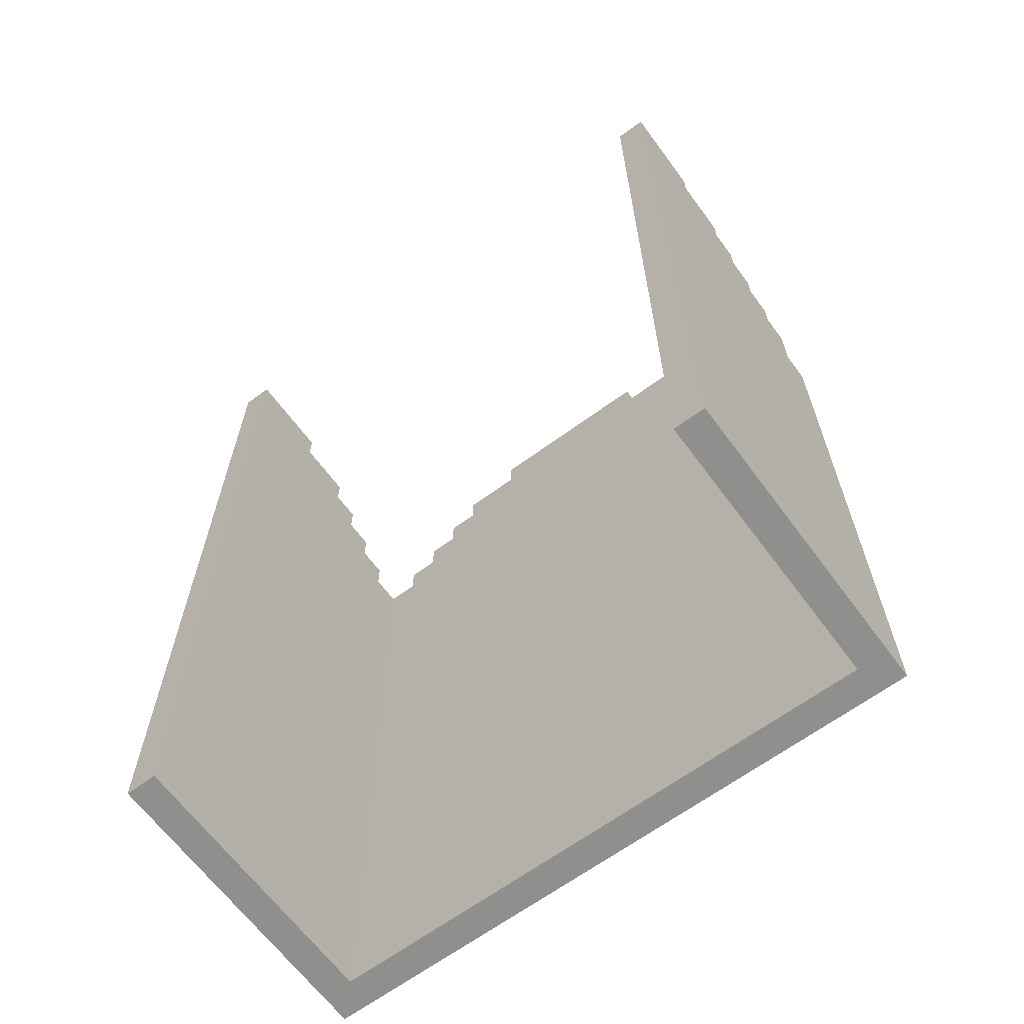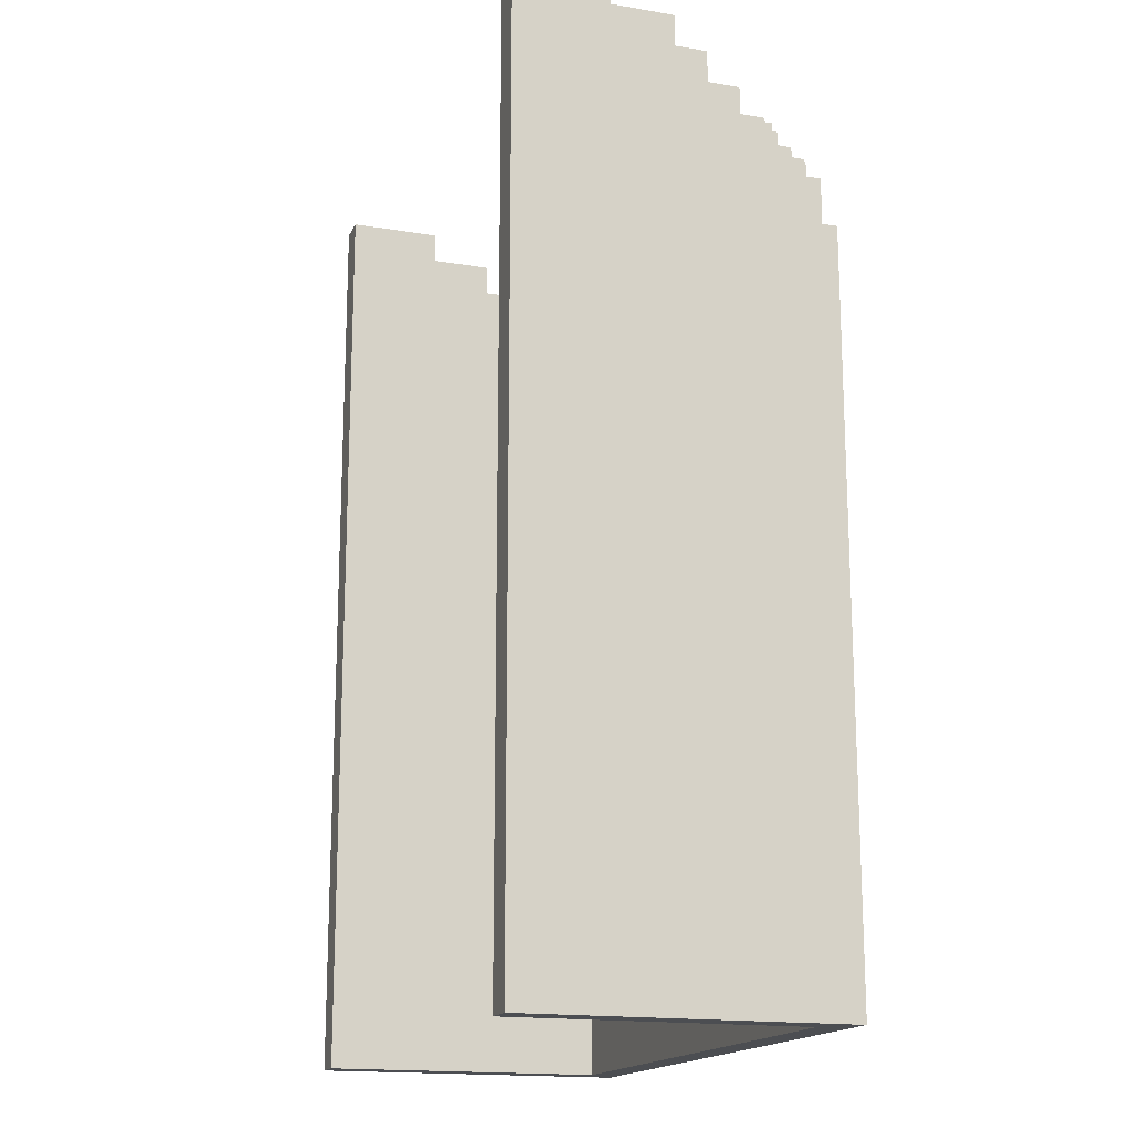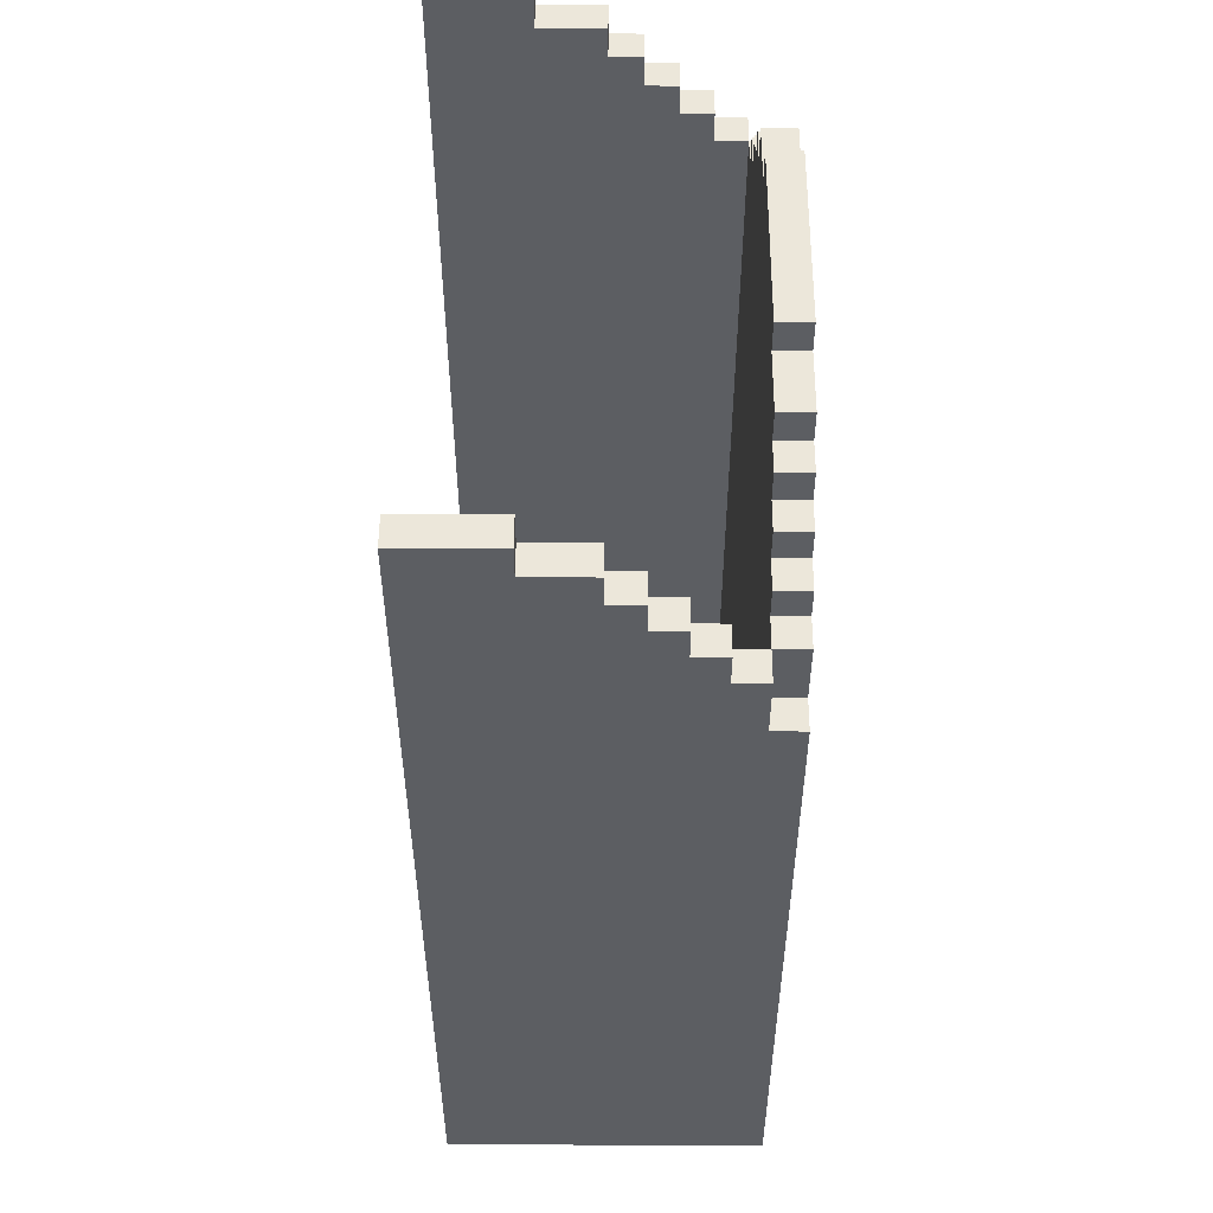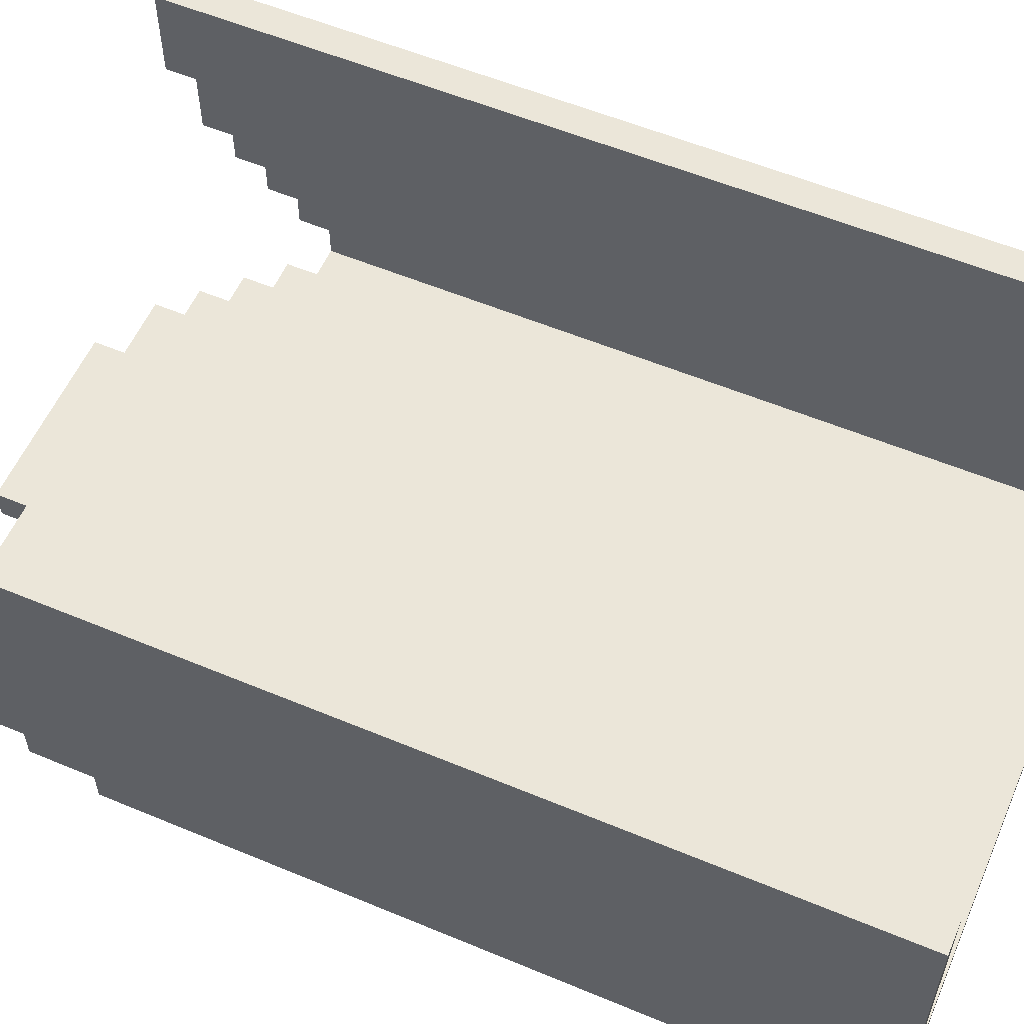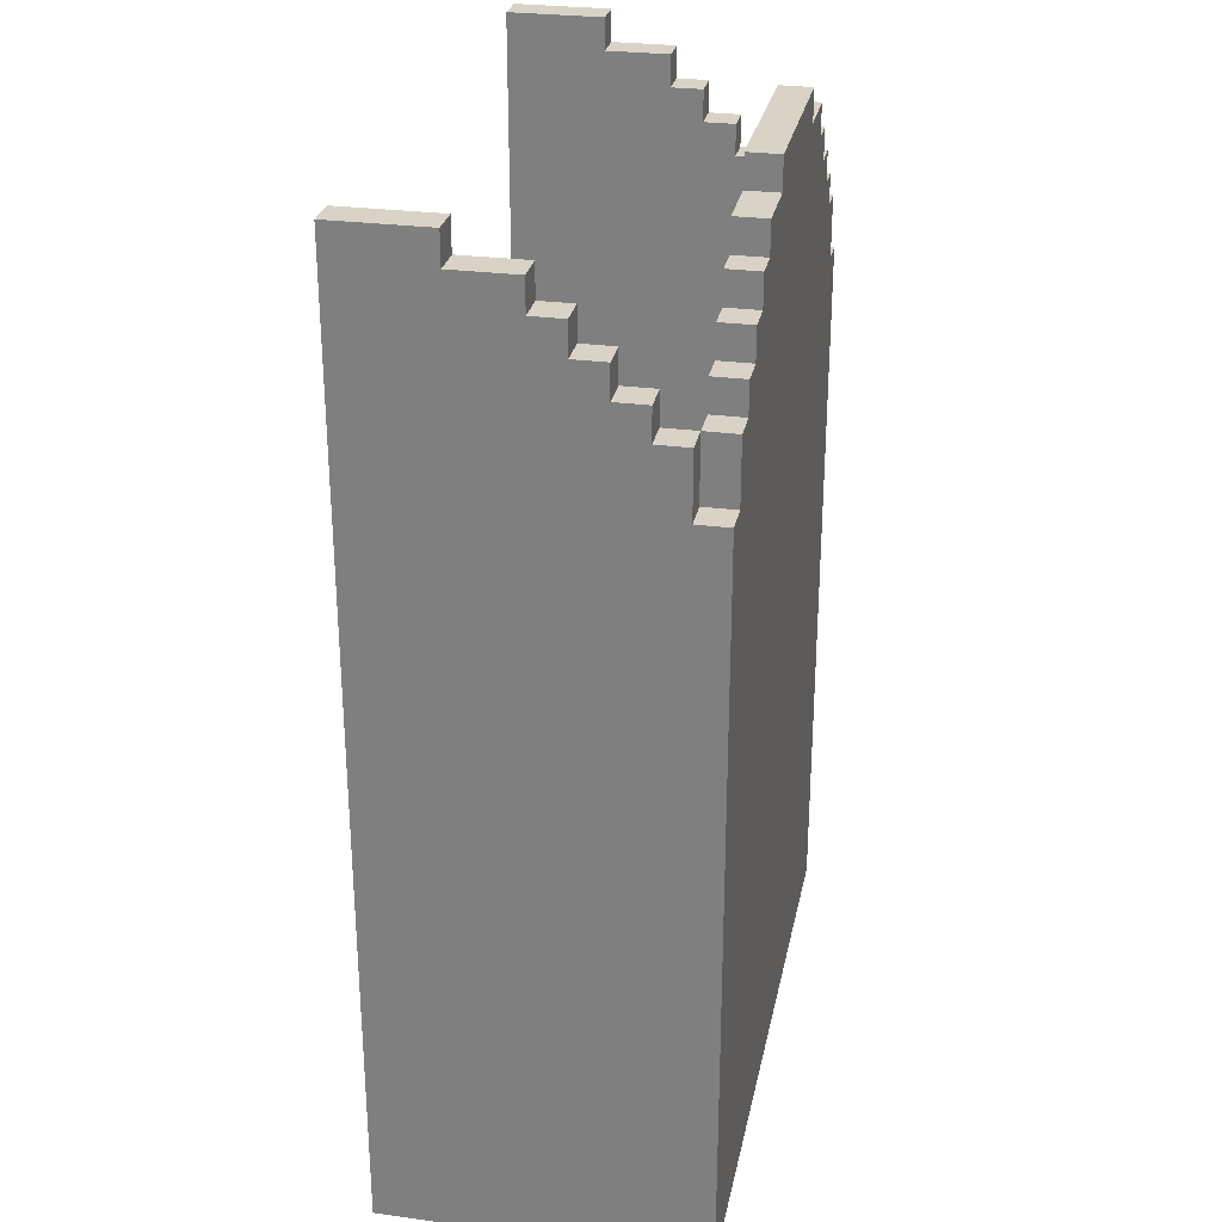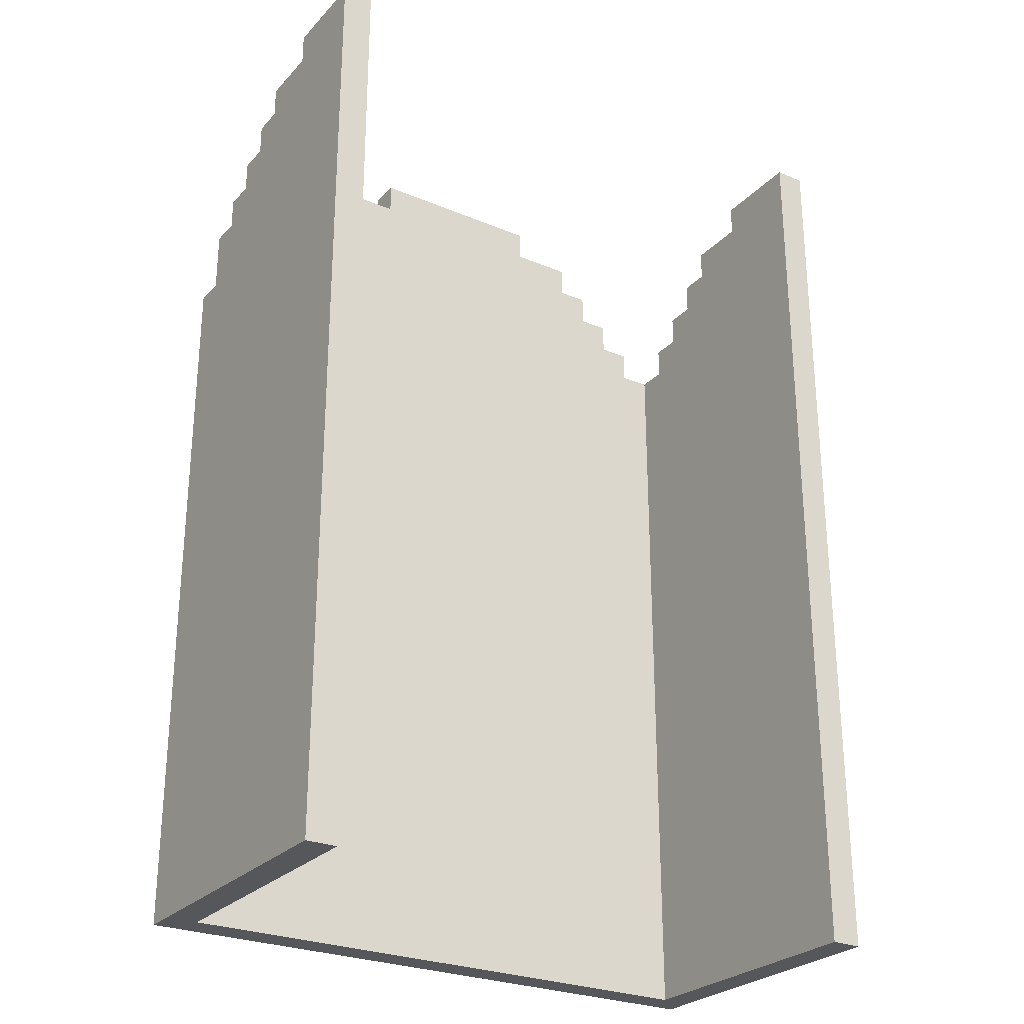
<metadata>
{"format":"obj","ext":"obj","renderer":"f3d","projection":"perspective","resolution":1024,"background":"white","views":[{"elev":-65.1,"azim":36.5,"up":"+Y"},{"elev":-16.7,"azim":71.3,"up":"+Y"},{"elev":52.3,"azim":90.3,"up":"+Y"},{"elev":56.8,"azim":-66.5,"up":"+Z"},{"elev":28.1,"azim":101.4,"up":"+Y"},{"elev":-27.0,"azim":-33.0,"up":"+Y"}]}
</metadata>
<code>
g door_open
v -10 0 10
v -10 0 -0
v -10 1 9
v -10 1 1
v -10 14 8
v -10 14 7
v -10 15 8
v -10 15 7
v -10 23 2
v -10 23 1
v -10 23 -0
v -10 25 3
v -10 25 2
v -10 25 1
v -10 26 4
v -10 26 3
v -10 26 2
v -10 27 5
v -10 27 4
v -10 27 3
v -10 28 7
v -10 28 5
v -10 28 4
v -10 29 9
v -10 29 7
v -10 29 5
v -10 30 10
v -10 30 7
v -9 23 1
v -9 23 -0
v -9 25 1
v -9 25 -0
v -8 25 1
v -8 25 -0
v -8 26 1
v -8 26 -0
v -7 26 1
v -7 26 -0
v -7 27 1
v -7 27 -0
v -6 27 1
v -6 27 -0
v -6 28 1
v -6 28 -0
v -5 28 1
v -5 28 -0
v -5 29 1
v -5 29 -0
v -3 29 1
v -3 29 -0
v -3 30 1
v -3 30 -0
v 9 0 10
v 9 0 1
v 9 1 9
v 9 1 1
v 9 14 8
v 9 14 7
v 9 15 8
v 9 15 7
v 9 23 2
v 9 23 1
v 9 25 3
v 9 25 2
v 9 25 1
v 9 26 4
v 9 26 3
v 9 26 2
v 9 27 5
v 9 27 4
v 9 27 3
v 9 28 7
v 9 28 5
v 9 28 4
v 9 29 9
v 9 29 7
v 9 29 5
v 9 30 10
v 9 30 7
v -9 0 10
v -9 0 1
v -9 1 9
v -9 1 1
v -9 14 8
v -9 14 7
v -9 15 8
v -9 15 7
v -9 23 2
v -9 23 1
v -9 25 3
v -9 25 2
v -9 25 1
v -9 26 4
v -9 26 3
v -9 26 2
v -9 27 5
v -9 27 4
v -9 27 3
v -9 28 7
v -9 28 5
v -9 28 4
v -9 29 9
v -9 29 7
v -9 29 5
v -9 30 10
v -9 30 7
v 3 29 1
v 3 29 -0
v 3 30 1
v 3 30 -0
v 5 28 1
v 5 28 -0
v 5 29 1
v 5 29 -0
v 6 27 1
v 6 27 -0
v 6 28 1
v 6 28 -0
v 7 26 1
v 7 26 -0
v 7 27 1
v 7 27 -0
v 8 25 1
v 8 25 -0
v 8 26 1
v 8 26 -0
v 9 23 1
v 9 23 -0
v 9 25 1
v 9 25 -0
v 10 0 10
v 10 0 -0
v 10 1 9
v 10 1 1
v 10 14 8
v 10 14 7
v 10 15 8
v 10 15 7
v 10 23 2
v 10 23 1
v 10 23 -0
v 10 25 3
v 10 25 2
v 10 25 1
v 10 26 4
v 10 26 3
v 10 26 2
v 10 27 5
v 10 27 4
v 10 27 3
v 10 28 7
v 10 28 5
v 10 28 4
v 10 29 9
v 10 29 7
v 10 29 5
v 10 30 10
v 10 30 7
v -10 0 10
v -10 30 10
v -9 0 10
v -9 30 10
v 9 0 10
v 9 30 10
v 10 0 10
v 10 30 10
v -9 0 1
v -9 1 1
v -9 23 1
v -9 25 1
v -8 25 1
v -8 26 1
v -7 26 1
v -7 27 1
v -6 27 1
v -6 28 1
v -5 28 1
v -5 29 1
v -3 29 1
v -3 30 1
v 3 29 1
v 3 30 1
v 5 28 1
v 5 29 1
v 6 27 1
v 6 28 1
v 7 26 1
v 7 27 1
v 8 25 1
v 8 26 1
v 9 0 1
v 9 1 1
v 9 23 1
v 9 25 1
v -10 29 7
v -10 30 7
v -9 29 7
v -9 30 7
v 9 29 7
v 9 30 7
v 10 29 7
v 10 30 7
v -10 28 5
v -10 29 5
v -9 28 5
v -9 29 5
v 9 28 5
v 9 29 5
v 10 28 5
v 10 29 5
v -10 27 4
v -10 28 4
v -9 27 4
v -9 28 4
v 9 27 4
v 9 28 4
v 10 27 4
v 10 28 4
v -10 26 3
v -10 27 3
v -9 26 3
v -9 27 3
v 9 26 3
v 9 27 3
v 10 26 3
v 10 27 3
v -10 25 2
v -10 26 2
v -9 25 2
v -9 26 2
v 9 25 2
v 9 26 2
v 10 25 2
v 10 26 2
v -10 23 1
v -10 25 1
v -9 23 1
v -9 25 1
v 9 23 1
v 9 25 1
v 10 23 1
v 10 25 1
v -10 0 -0
v -10 23 -0
v -9 23 -0
v -9 25 -0
v -8 25 -0
v -8 26 -0
v -7 26 -0
v -7 27 -0
v -6 27 -0
v -6 28 -0
v -5 28 -0
v -5 29 -0
v -3 29 -0
v -3 30 -0
v 3 29 -0
v 3 30 -0
v 5 28 -0
v 5 29 -0
v 6 27 -0
v 6 28 -0
v 7 26 -0
v 7 27 -0
v 8 25 -0
v 8 26 -0
v 9 23 -0
v 9 25 -0
v 10 0 -0
v 10 23 -0
v -10 0 10
v -9 0 10
v 9 0 10
v 10 0 10
v -9 0 1
v 9 0 1
v -10 0 -0
v 10 0 -0
v -10 23 1
v -9 23 1
v 9 23 1
v 10 23 1
v -10 23 -0
v -9 23 -0
v 9 23 -0
v 10 23 -0
v -10 25 2
v -9 25 2
v 9 25 2
v 10 25 2
v -10 25 1
v -9 25 1
v -8 25 1
v 8 25 1
v 9 25 1
v 10 25 1
v -9 25 -0
v -8 25 -0
v 8 25 -0
v 9 25 -0
v -10 26 3
v -9 26 3
v 9 26 3
v 10 26 3
v -10 26 2
v -9 26 2
v 9 26 2
v 10 26 2
v -8 26 1
v -7 26 1
v 7 26 1
v 8 26 1
v -8 26 -0
v -7 26 -0
v 7 26 -0
v 8 26 -0
v -10 27 4
v -9 27 4
v 9 27 4
v 10 27 4
v -10 27 3
v -9 27 3
v 9 27 3
v 10 27 3
v -7 27 1
v -6 27 1
v 6 27 1
v 7 27 1
v -7 27 -0
v -6 27 -0
v 6 27 -0
v 7 27 -0
v -10 28 5
v -9 28 5
v 9 28 5
v 10 28 5
v -10 28 4
v -9 28 4
v 9 28 4
v 10 28 4
v -6 28 1
v -5 28 1
v 5 28 1
v 6 28 1
v -6 28 -0
v -5 28 -0
v 5 28 -0
v 6 28 -0
v -10 29 7
v -9 29 7
v 9 29 7
v 10 29 7
v -10 29 5
v -9 29 5
v 9 29 5
v 10 29 5
v -5 29 1
v -3 29 1
v 3 29 1
v 5 29 1
v -5 29 -0
v -3 29 -0
v 3 29 -0
v 5 29 -0
v -10 30 10
v -9 30 10
v 9 30 10
v 10 30 10
v -10 30 7
v -9 30 7
v 9 30 7
v 10 30 7
v -3 30 1
v 3 30 1
v -3 30 -0
v 3 30 -0
f 3 2 1
f 4 2 3
f 5 4 3
f 6 4 5
f 7 5 3
f 7 6 5
f 8 4 6
f 8 6 7
f 9 8 7
f 9 4 8
f 10 2 4
f 10 4 9
f 11 2 10
f 12 9 7
f 13 10 9
f 13 9 12
f 14 10 13
f 15 12 7
f 16 13 12
f 16 12 15
f 17 13 16
f 18 15 7
f 19 16 15
f 19 15 18
f 20 16 19
f 21 18 7
f 22 19 18
f 22 18 21
f 23 19 22
f 24 3 1
f 24 7 3
f 24 21 7
f 25 22 21
f 25 21 24
f 26 22 25
f 27 24 1
f 27 25 24
f 28 25 27
f 31 30 29
f 32 30 31
f 35 34 33
f 36 34 35
f 39 38 37
f 40 38 39
f 43 42 41
f 44 42 43
f 47 46 45
f 48 46 47
f 51 50 49
f 52 50 51
f 55 54 53
f 56 54 55
f 57 56 55
f 58 56 57
f 59 57 55
f 59 58 57
f 60 56 58
f 60 58 59
f 61 60 59
f 61 56 60
f 62 56 61
f 63 61 59
f 64 62 61
f 64 61 63
f 65 62 64
f 66 63 59
f 67 64 63
f 67 63 66
f 68 64 67
f 69 66 59
f 70 67 66
f 70 66 69
f 71 67 70
f 72 69 59
f 73 70 69
f 73 69 72
f 74 70 73
f 75 55 53
f 75 59 55
f 75 72 59
f 76 73 72
f 76 72 75
f 77 73 76
f 78 75 53
f 78 76 75
f 79 76 78
f 80 81 82
f 82 81 83
f 82 83 84
f 84 83 85
f 82 84 86
f 84 85 86
f 85 83 87
f 86 85 87
f 86 87 88
f 87 83 88
f 88 83 89
f 86 88 90
f 88 89 91
f 90 88 91
f 91 89 92
f 86 90 93
f 90 91 94
f 93 90 94
f 94 91 95
f 86 93 96
f 93 94 97
f 96 93 97
f 97 94 98
f 86 96 99
f 96 97 100
f 99 96 100
f 100 97 101
f 80 82 102
f 82 86 102
f 86 99 102
f 99 100 103
f 102 99 103
f 103 100 104
f 80 102 105
f 102 103 105
f 105 103 106
f 107 108 109
f 109 108 110
f 111 112 113
f 113 112 114
f 115 116 117
f 117 116 118
f 119 120 121
f 121 120 122
f 123 124 125
f 125 124 126
f 127 128 129
f 129 128 130
f 131 132 133
f 133 132 134
f 133 134 135
f 135 134 136
f 133 135 137
f 135 136 137
f 136 134 138
f 137 136 138
f 137 138 139
f 138 134 139
f 134 132 140
f 139 134 140
f 140 132 141
f 137 139 142
f 139 140 143
f 142 139 143
f 143 140 144
f 137 142 145
f 142 143 146
f 145 142 146
f 146 143 147
f 137 145 148
f 145 146 149
f 148 145 149
f 149 146 150
f 137 148 151
f 148 149 152
f 151 148 152
f 152 149 153
f 131 133 154
f 133 137 154
f 137 151 154
f 151 152 155
f 154 151 155
f 155 152 156
f 131 154 157
f 154 155 157
f 157 155 158
f 161 160 159
f 162 160 161
f 165 164 163
f 166 164 165
f 171 168 167
f 171 170 169
f 171 169 168
f 173 172 171
f 175 174 173
f 177 176 175
f 179 178 177
f 181 179 177
f 181 180 179
f 182 180 181
f 183 177 175
f 183 181 177
f 184 181 183
f 185 175 173
f 185 183 175
f 186 183 185
f 187 173 171
f 187 185 173
f 188 185 187
f 189 171 167
f 189 187 171
f 190 187 189
f 191 189 167
f 192 189 191
f 193 189 192
f 194 189 193
f 195 196 197
f 197 196 198
f 199 200 201
f 201 200 202
f 203 204 205
f 205 204 206
f 207 208 209
f 209 208 210
f 211 212 213
f 213 212 214
f 215 216 217
f 217 216 218
f 219 220 221
f 221 220 222
f 223 224 225
f 225 224 226
f 227 228 229
f 229 228 230
f 231 232 233
f 233 232 234
f 235 236 237
f 237 236 238
f 239 240 241
f 241 240 242
f 243 244 245
f 245 246 247
f 247 248 249
f 249 250 251
f 251 252 253
f 253 254 255
f 253 255 257
f 255 256 257
f 257 256 258
f 251 253 259
f 253 257 259
f 259 257 260
f 249 251 261
f 251 259 261
f 261 259 262
f 247 249 263
f 249 261 263
f 263 261 264
f 245 247 265
f 247 263 265
f 265 263 266
f 243 245 267
f 245 265 267
f 267 265 268
f 243 267 269
f 269 267 270
f 275 272 271
f 276 274 273
f 277 275 271
f 277 276 275
f 278 274 276
f 278 276 277
f 279 280 283
f 283 280 284
f 281 282 285
f 285 282 286
f 287 288 291
f 291 288 292
f 289 290 295
f 295 290 296
f 292 293 297
f 297 293 298
f 294 295 299
f 299 295 300
f 301 302 305
f 305 302 306
f 303 304 307
f 307 304 308
f 309 310 313
f 313 310 314
f 311 312 315
f 315 312 316
f 317 318 321
f 321 318 322
f 319 320 323
f 323 320 324
f 325 326 329
f 329 326 330
f 327 328 331
f 331 328 332
f 333 334 337
f 337 334 338
f 335 336 339
f 339 336 340
f 341 342 345
f 345 342 346
f 343 344 347
f 347 344 348
f 349 350 353
f 353 350 354
f 351 352 355
f 355 352 356
f 357 358 361
f 361 358 362
f 359 360 363
f 363 360 364
f 365 366 369
f 369 366 370
f 367 368 371
f 371 368 372
f 373 374 375
f 375 374 376

</code>
